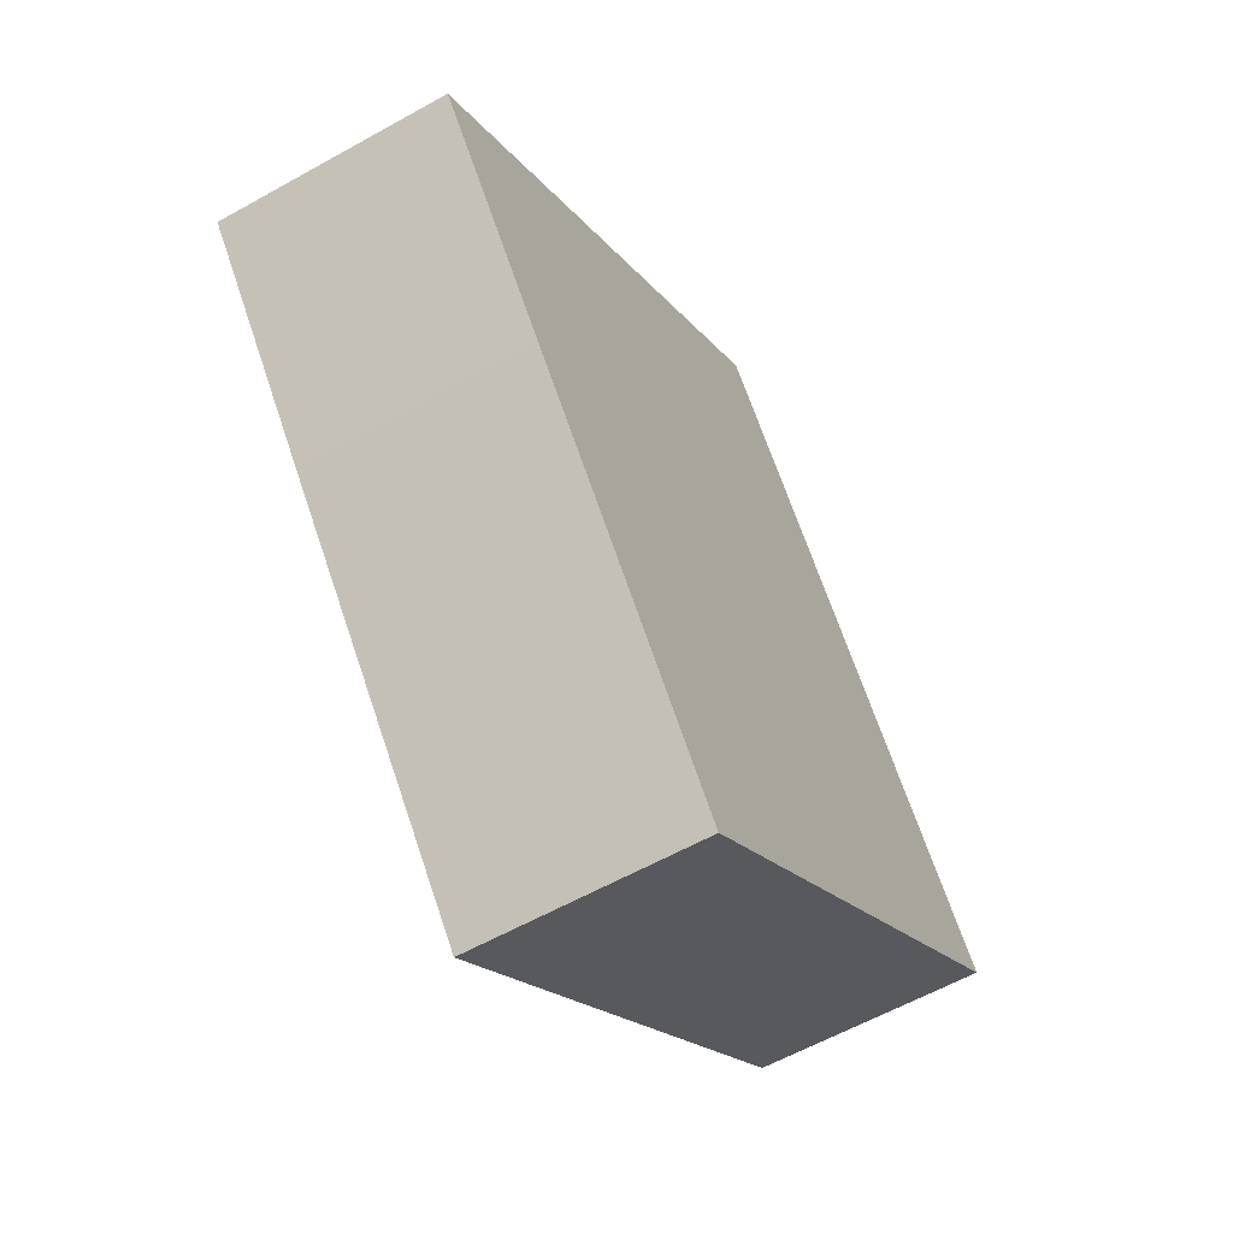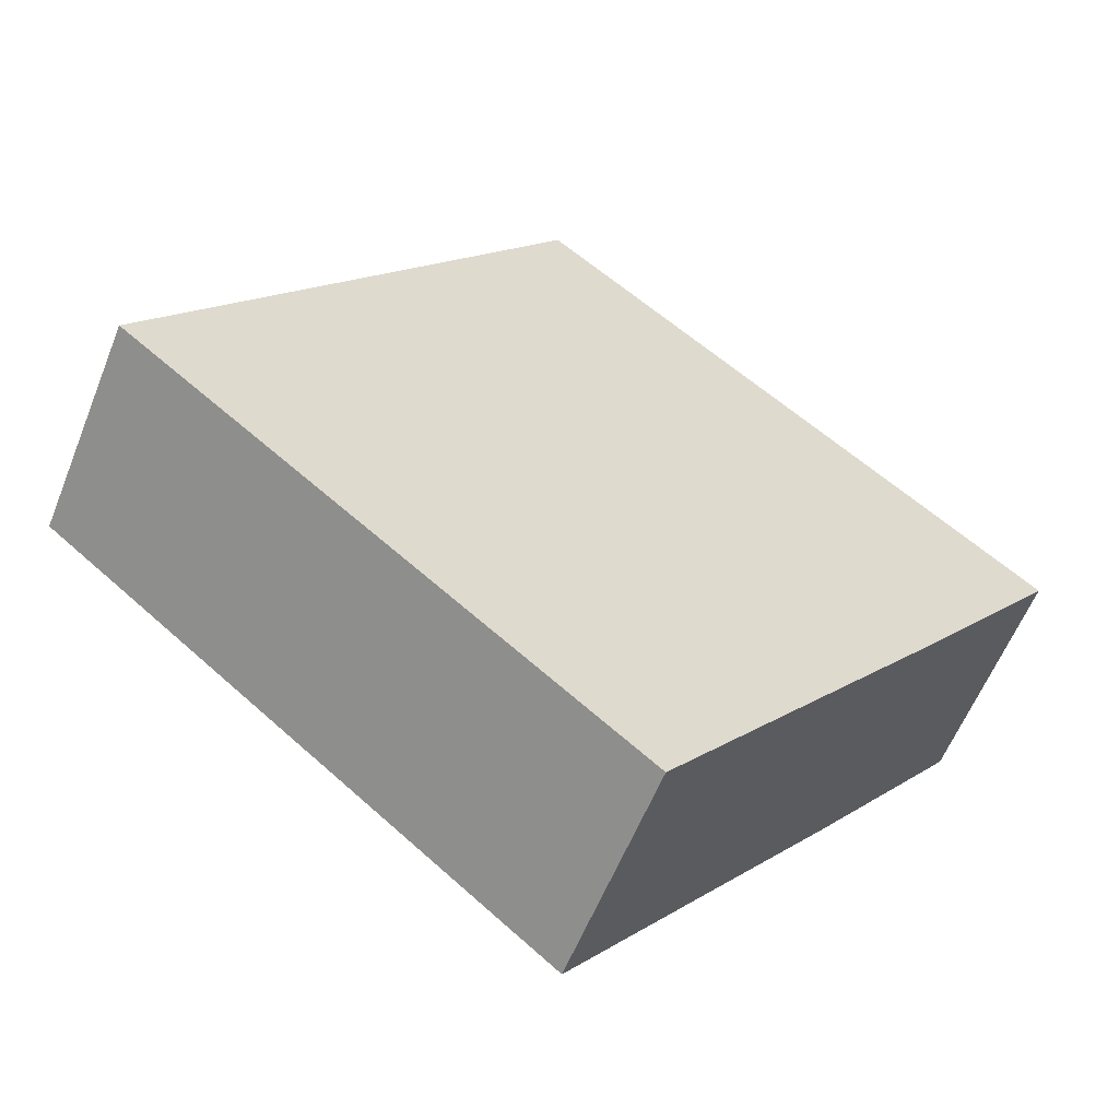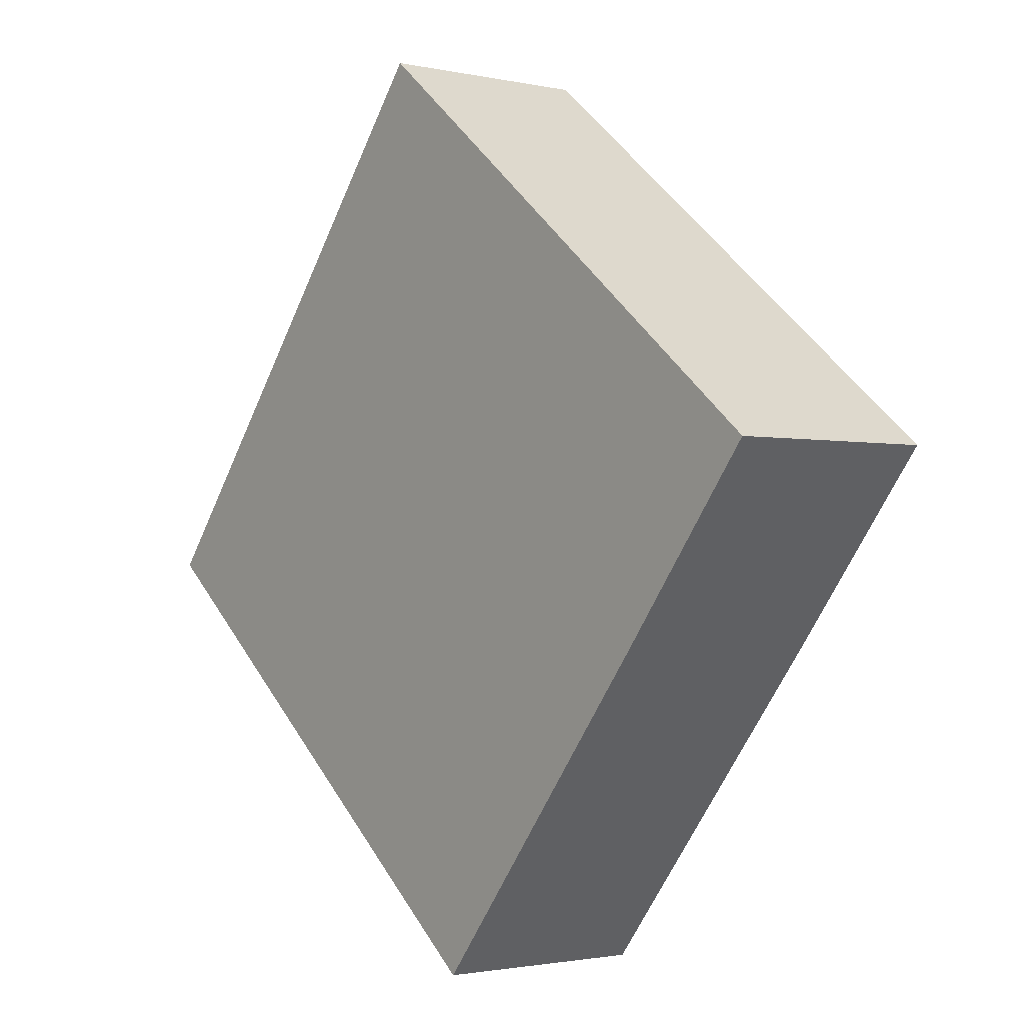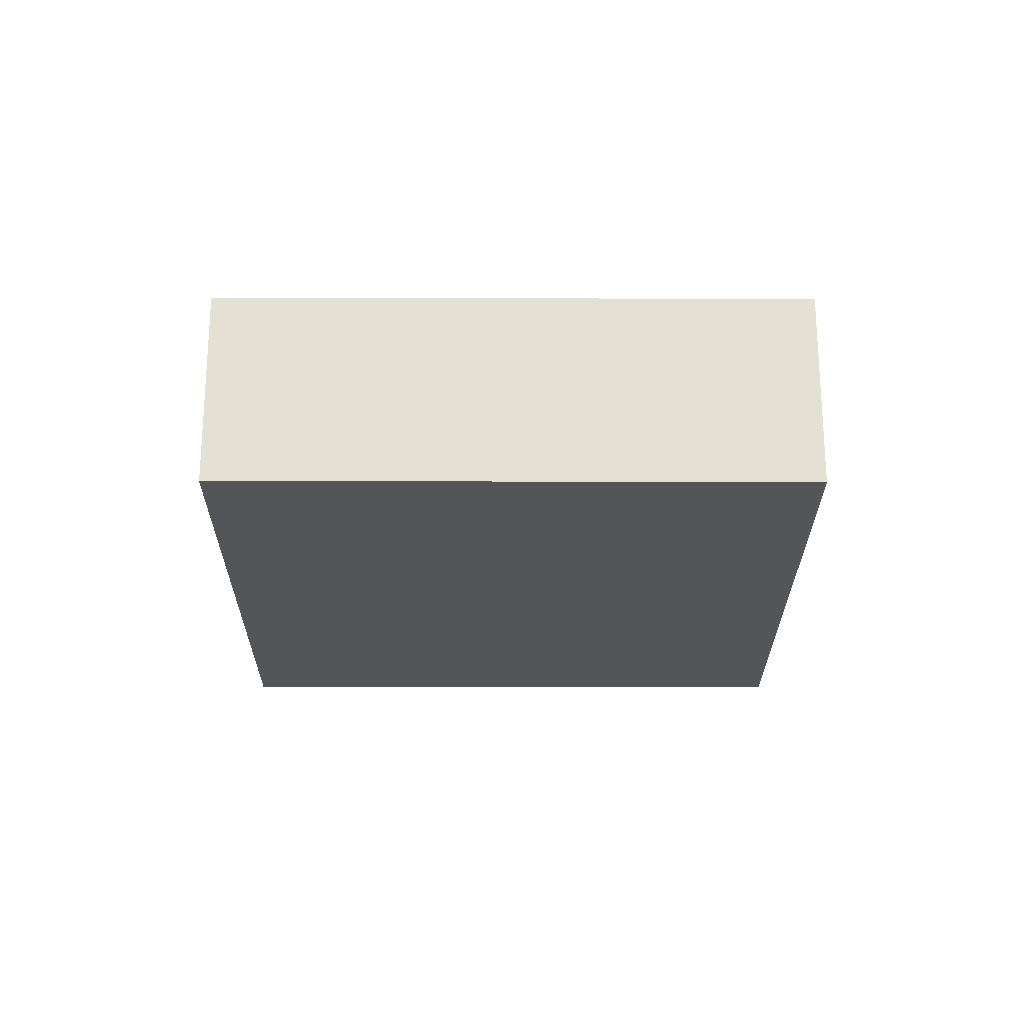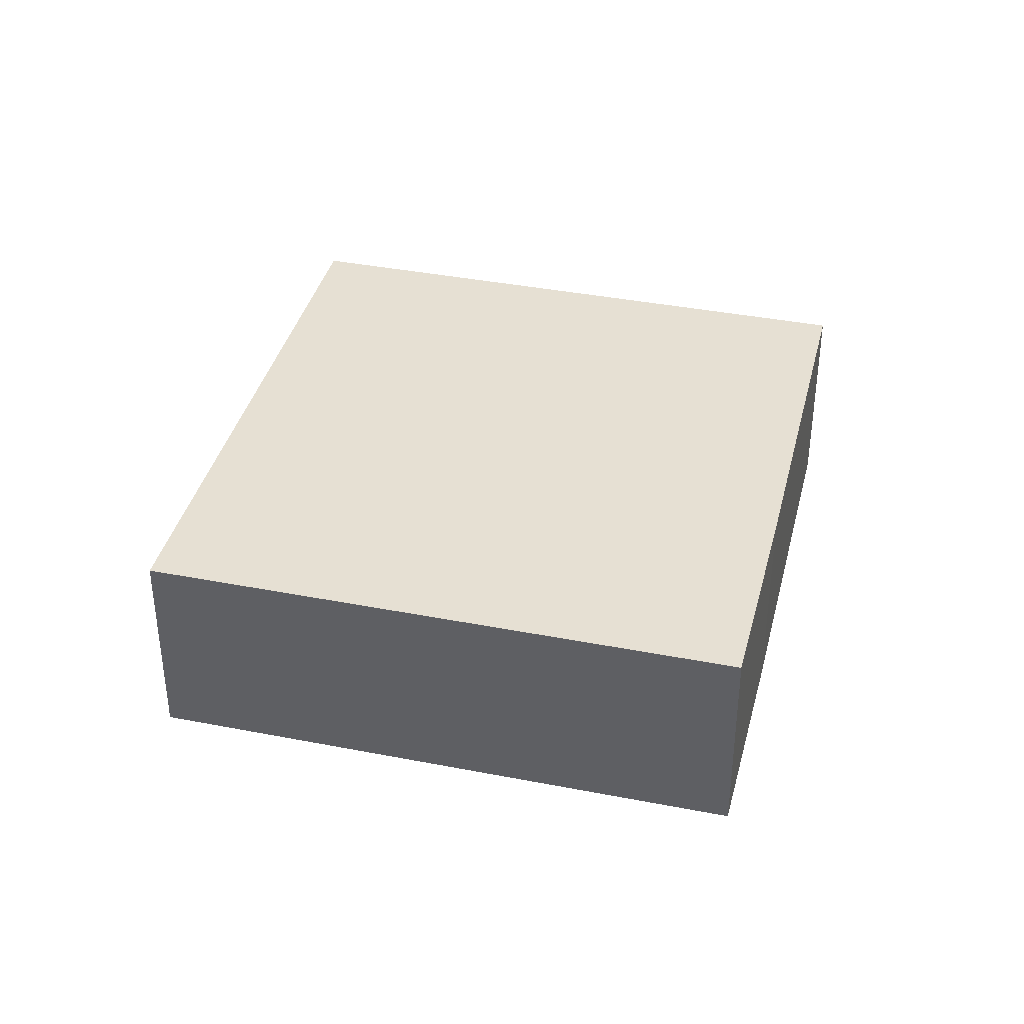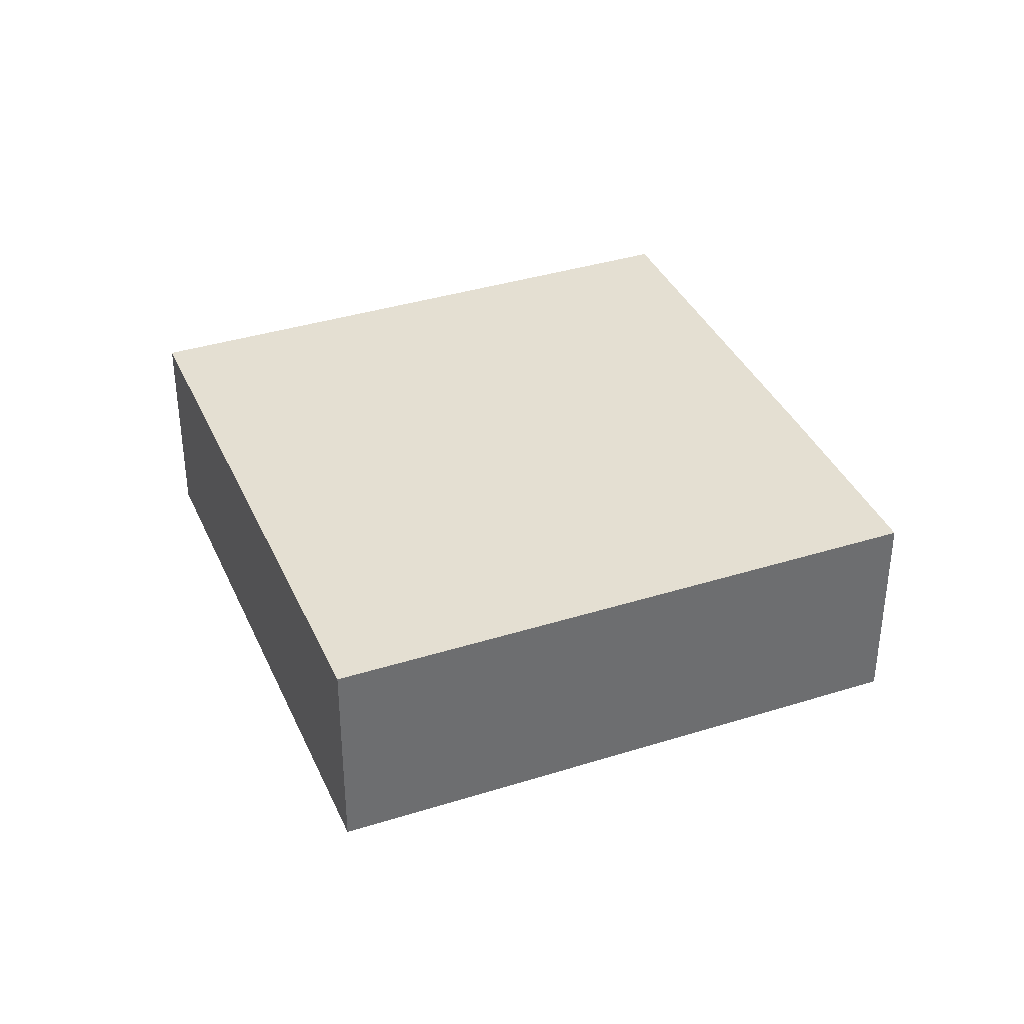
<metadata>
{"format":"obj","ext":"obj","renderer":"f3d","projection":"perspective","resolution":1024,"background":"white","views":[{"elev":-59.3,"azim":120.0,"up":"+Z"},{"elev":-58.6,"azim":-21.7,"up":"+Z"},{"elev":-1.8,"azim":51.7,"up":"+Z"},{"elev":-24.0,"azim":128.7,"up":"+Y"},{"elev":38.4,"azim":52.8,"up":"+Y"},{"elev":37.2,"azim":16.9,"up":"+Y"}]}
</metadata>
<code>
v  0 6.013 3.682e-16
v  18.52 6.013 -5.316
v  13.79 6.013 -11.14
v  21.03 6.013 -2.23
v  25.08 6.013 2.842
v  11.29 6.013 13.98
v  25.08 -1.74e-16 2.842
v  21.03 1.365e-16 -2.23
v  18.52 3.255e-16 -5.316
v  13.79 6.819e-16 -11.14
v  0 0 0
v  11.29 -8.559e-16 13.98
g defaultobject
f 1 2 3
f 2 1 4
f 4 1 5
f 5 1 6
f 7 4 5
f 4 7 8
f 4 8 2
f 2 8 9
f 2 9 3
f 3 9 10
f 10 1 3
f 1 10 11
f 11 6 1
f 6 11 12
f 12 5 6
f 5 12 7
f 9 11 10
f 11 9 12
f 12 9 8
f 12 8 7

</code>
